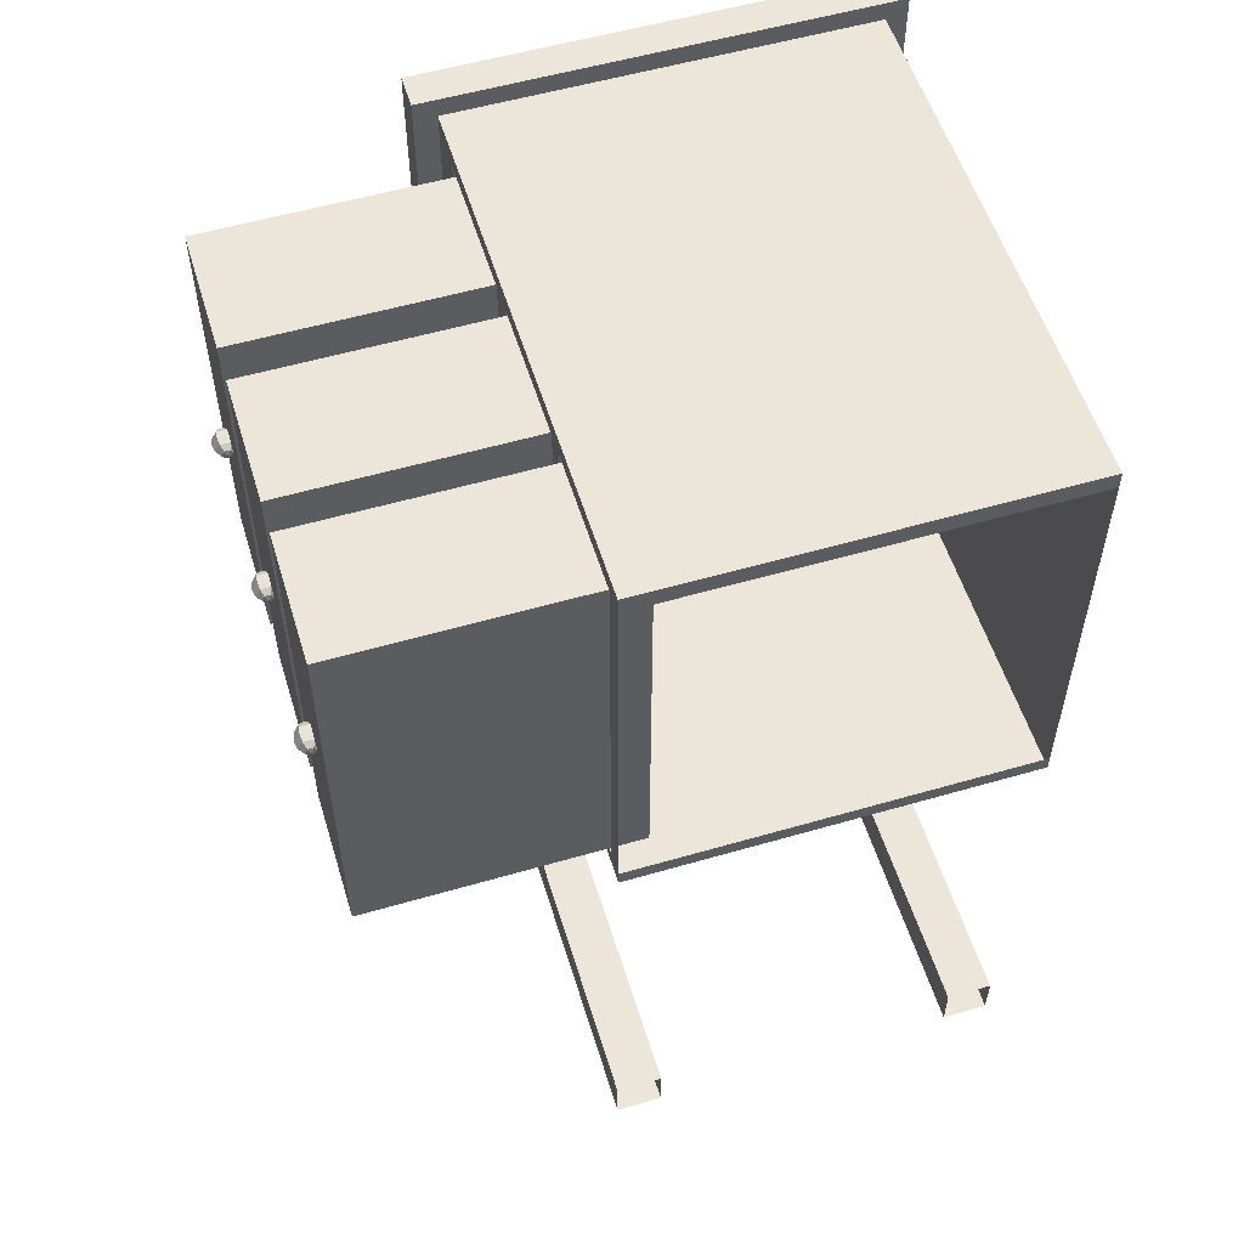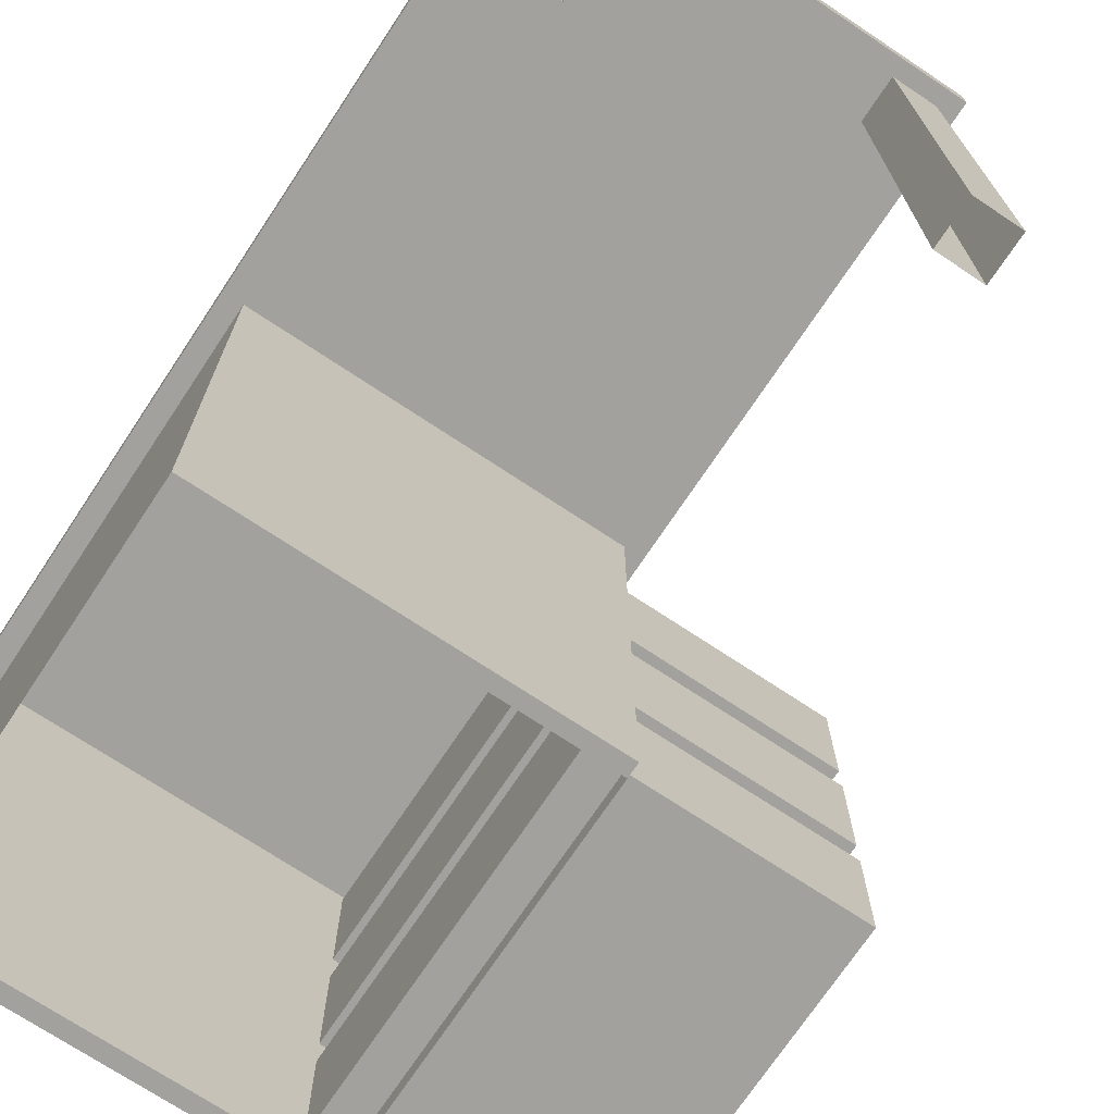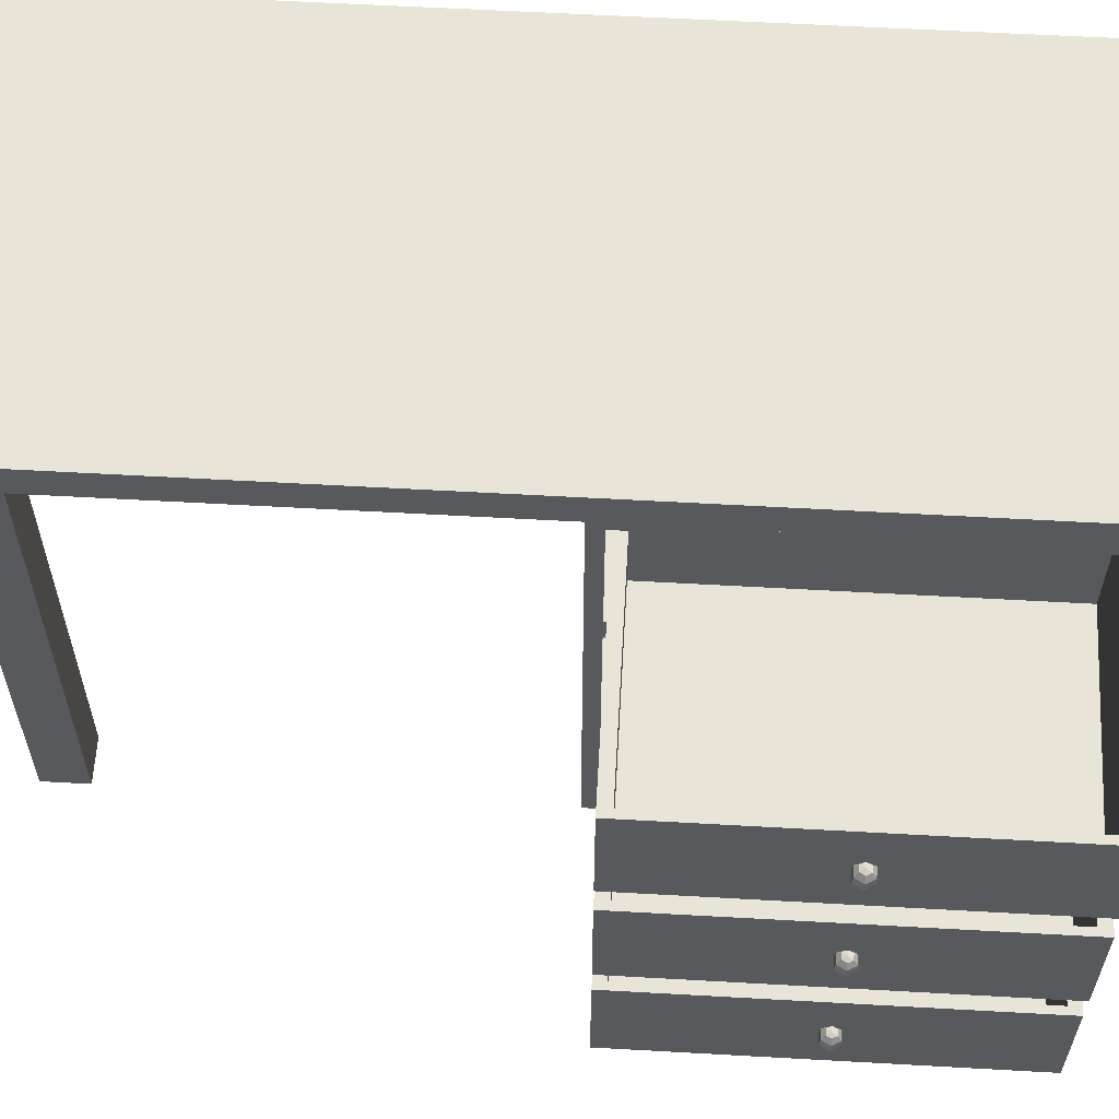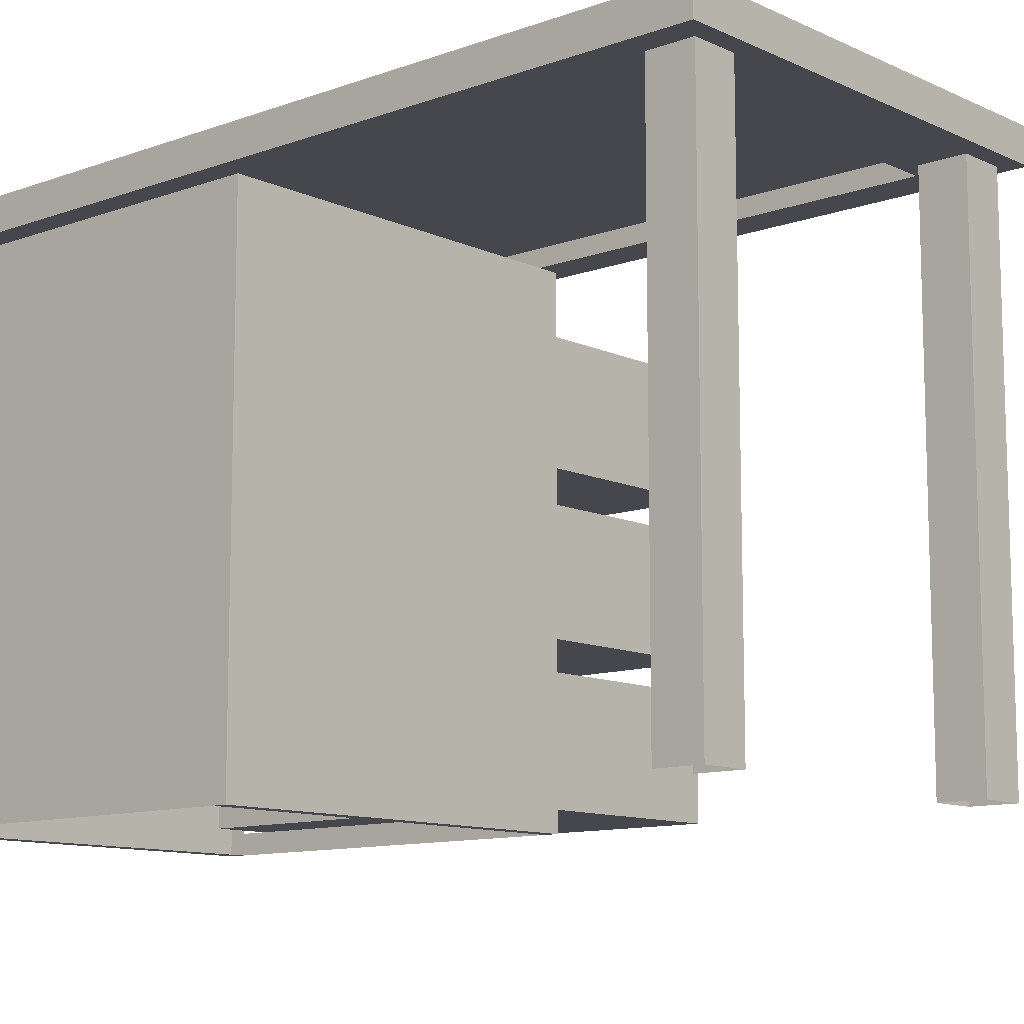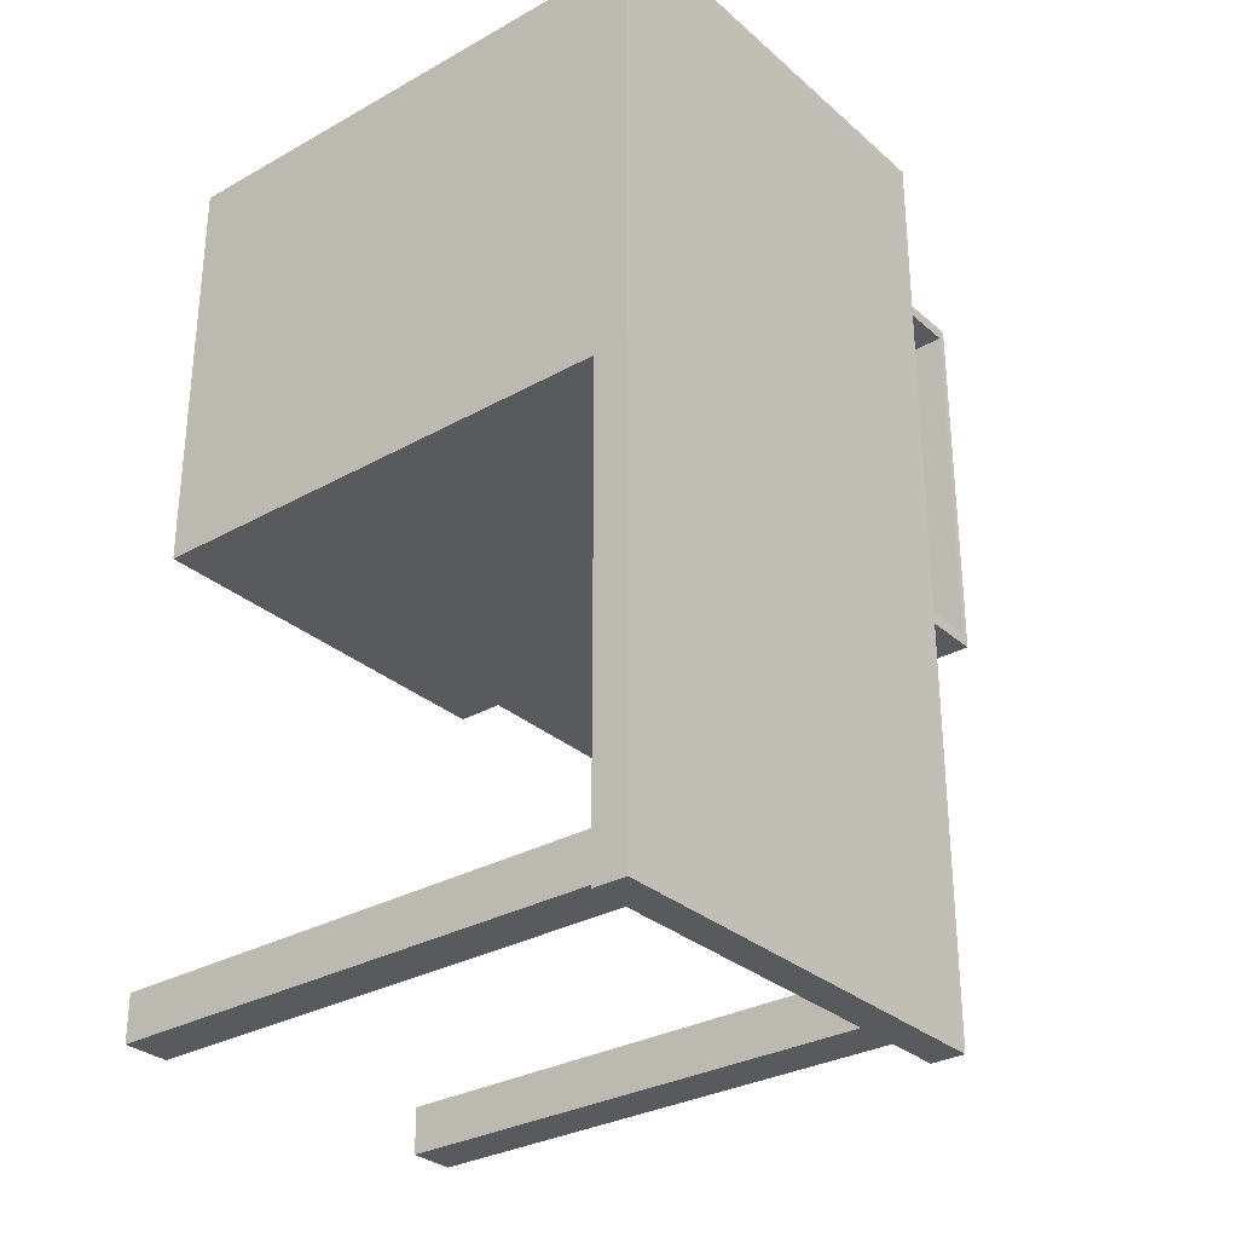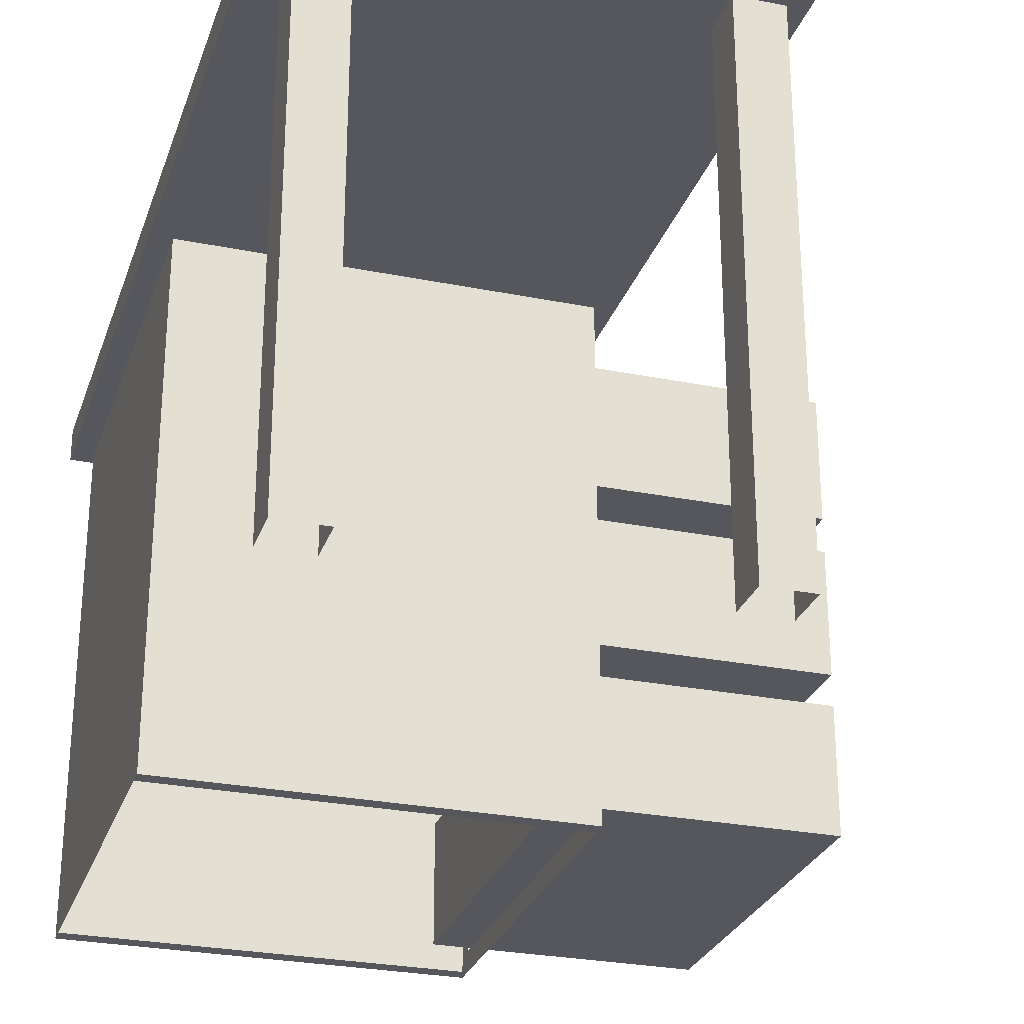
<metadata>
{"format":"obj","ext":"obj","renderer":"f3d","projection":"perspective","resolution":1024,"background":"white","views":[{"elev":55.5,"azim":-17.0,"up":"+Z"},{"elev":-72.1,"azim":146.4,"up":"+Y"},{"elev":59.8,"azim":-86.7,"up":"+Y"},{"elev":-11.0,"azim":131.7,"up":"+Y"},{"elev":-30.6,"azim":128.9,"up":"+Z"},{"elev":-27.6,"azim":162.9,"up":"+Y"}]}
</metadata>
<code>
g default
v -1.824 0.01805 -1.071
v -1.408 0.01805 -1.071
v -1.824 4.716 -1.071
v -1.408 4.716 -1.071
v -1.824 4.716 -1.487
v -1.408 4.716 -1.487
v -1.824 0.01805 -1.487
v -1.408 0.01805 -1.487
v -2.003 4.73 6.827
v 2.003 4.73 6.827
v -2.003 5.035 6.827
v 2.003 5.035 6.827
v -2.003 5.035 -1.64
v 2.003 5.035 -1.64
v -2.003 4.73 -1.64
v 2.003 4.73 -1.64
v -1.65 4.73 6.081
v 1.65 4.73 6.081
v -1.65 4.73 -0.8942
v 1.65 4.73 -0.8942
v 1.376 0.01805 -1.071
v 1.792 0.01805 -1.071
v 1.376 4.716 -1.071
v 1.792 4.716 -1.071
v 1.376 4.716 -1.487
v 1.792 4.716 -1.487
v 1.376 0.01805 -1.487
v 1.792 0.01805 -1.487
v -1.81 0.02162 6.675
v 1.81 0.02162 6.675
v -1.81 4.712 6.675
v 1.81 4.712 6.675
v -1.81 4.712 6.517
v 1.81 4.712 6.517
v -1.81 4.712 2.946
v 1.81 4.712 2.946
v -1.81 4.712 2.807
v 1.81 4.712 2.807
v -1.81 0.02162 2.807
v 1.81 0.02162 2.807
v -1.81 0.02162 2.946
v 1.81 0.02162 2.946
v -1.81 0.02162 6.517
v 1.81 0.02162 6.517
v -1.81 1.424 2.946
v -1.81 1.424 6.517
v -1.81 0.2144 2.946
v -1.81 0.2144 6.517
v -1.81 4.318 2.946
v -1.81 4.318 6.517
v -1.81 3.058 2.946
v -1.81 3.058 6.517
v -1.81 2.826 2.946
v -1.81 2.826 6.517
v -1.81 1.613 2.946
v -1.81 1.611 6.517
g polySurface3
f 1 2 4 3
f 5 6 8 7
f 2 8 6 4
f 7 1 3 5
f 9 10 12 11
f 11 12 14 13
f 13 14 16 15
f 10 16 14 12
f 15 9 11 13
f 10 9 17 18
f 15 16 20 19
f 9 15 19 17
f 16 10 18 20
f 21 22 24 23
f 25 26 28 27
f 22 28 26 24
f 27 21 23 25
f 29 30 32 31
f 37 38 40 39
f 39 40 42 41
f 43 44 30 29
f 42 40 38 36
f 44 42 36 34
f 30 44 34 32
f 39 41 47 45 55 53 51 49 35 37
f 49 50 33 35
f 43 29 31 33 50 52 54 56 46 48
f 41 43 48 47
f 53 54 52 51
f 45 46 56 55
g default
v -3.887 0.241 6.495
v -1.49 0.241 6.495
v -3.887 1.374 6.495
v -1.49 1.374 6.495
v -3.887 1.374 2.987
v -1.49 1.374 2.987
v -3.887 0.241 2.987
v -1.49 0.241 2.987
v -3.817 1.374 6.383
v -1.56 1.374 6.383
v -3.817 1.374 3.099
v -1.56 1.374 3.099
v -3.817 0.361 6.383
v -1.56 0.361 6.383
v -3.817 0.361 3.099
v -1.56 0.361 3.099
v -3.907 0.6834 4.697
v -3.958 0.6834 4.697
v -3.983 0.6834 4.741
v -3.958 0.6834 4.785
v -3.907 0.6834 4.785
v -3.882 0.6834 4.741
v -3.888 0.7331 4.665
v -3.976 0.7331 4.665
v -4.02 0.7331 4.741
v -3.976 0.7331 4.817
v -3.888 0.7331 4.817
v -3.845 0.7331 4.741
v -3.882 0.8009 4.654
v -3.983 0.8009 4.654
v -4.033 0.8009 4.741
v -3.983 0.8009 4.829
v -3.882 0.8009 4.829
v -3.831 0.8009 4.741
v -3.888 0.8688 4.665
v -3.976 0.8688 4.665
v -4.02 0.8688 4.741
v -3.976 0.8688 4.817
v -3.888 0.8688 4.817
v -3.845 0.8688 4.741
v -3.907 0.9185 4.697
v -3.958 0.9185 4.697
v -3.983 0.9185 4.741
v -3.958 0.9185 4.785
v -3.907 0.9185 4.785
v -3.882 0.9185 4.741
v -3.932 0.6652 4.741
v -3.932 0.9367 4.741
g polySurface9
f 57 58 60 59
f 61 62 64 63
f 63 64 58 57
f 58 64 62 60
f 63 57 59 61
f 59 60 66 65
f 62 61 67 68
f 61 59 65 67
f 60 62 68 66
f 65 66 70 69
f 68 67 71 72
f 67 65 69 71
f 66 68 72 70
f 70 72 71 69
f 73 74 80 79
f 74 75 81 80
f 75 76 82 81
f 76 77 83 82
f 77 78 84 83
f 78 73 79 84
f 79 80 86 85
f 80 81 87 86
f 81 82 88 87
f 82 83 89 88
f 83 84 90 89
f 84 79 85 90
f 85 86 92 91
f 86 87 93 92
f 87 88 94 93
f 88 89 95 94
f 89 90 96 95
f 90 85 91 96
f 91 92 98 97
f 92 93 99 98
f 93 94 100 99
f 94 95 101 100
f 95 96 102 101
f 96 91 97 102
f 74 73 103
f 75 74 103
f 76 75 103
f 77 76 103
f 78 77 103
f 73 78 103
f 97 98 104
f 98 99 104
f 99 100 104
f 100 101 104
f 101 102 104
f 102 97 104
g default
v -3.887 1.653 6.495
v -1.49 1.653 6.495
v -3.887 2.786 6.495
v -1.49 2.786 6.495
v -3.887 2.786 2.987
v -1.49 2.786 2.987
v -3.887 1.653 2.987
v -1.49 1.653 2.987
v -3.817 2.786 6.383
v -1.56 2.786 6.383
v -3.817 2.786 3.099
v -1.56 2.786 3.099
v -3.817 1.773 6.383
v -1.56 1.773 6.383
v -3.817 1.773 3.099
v -1.56 1.773 3.099
v -3.907 2.095 4.697
v -3.958 2.095 4.697
v -3.983 2.095 4.741
v -3.958 2.095 4.785
v -3.907 2.095 4.785
v -3.882 2.095 4.741
v -3.888 2.145 4.665
v -3.976 2.145 4.665
v -4.02 2.145 4.741
v -3.976 2.145 4.817
v -3.888 2.145 4.817
v -3.845 2.145 4.741
v -3.882 2.212 4.654
v -3.983 2.212 4.654
v -4.033 2.212 4.741
v -3.983 2.212 4.829
v -3.882 2.212 4.829
v -3.831 2.212 4.741
v -3.888 2.28 4.665
v -3.976 2.28 4.665
v -4.02 2.28 4.741
v -3.976 2.28 4.817
v -3.888 2.28 4.817
v -3.845 2.28 4.741
v -3.907 2.33 4.697
v -3.958 2.33 4.697
v -3.983 2.33 4.741
v -3.958 2.33 4.785
v -3.907 2.33 4.785
v -3.882 2.33 4.741
v -3.932 2.077 4.741
v -3.932 2.348 4.741
g polySurface5
f 105 106 108 107
f 109 110 112 111
f 111 112 106 105
f 106 112 110 108
f 111 105 107 109
f 107 108 114 113
f 110 109 115 116
f 109 107 113 115
f 108 110 116 114
f 113 114 118 117
f 116 115 119 120
f 115 113 117 119
f 114 116 120 118
f 118 120 119 117
f 121 122 128 127
f 122 123 129 128
f 123 124 130 129
f 124 125 131 130
f 125 126 132 131
f 126 121 127 132
f 127 128 134 133
f 128 129 135 134
f 129 130 136 135
f 130 131 137 136
f 131 132 138 137
f 132 127 133 138
f 133 134 140 139
f 134 135 141 140
f 135 136 142 141
f 136 137 143 142
f 137 138 144 143
f 138 133 139 144
f 139 140 146 145
f 140 141 147 146
f 141 142 148 147
f 142 143 149 148
f 143 144 150 149
f 144 139 145 150
f 122 121 151
f 123 122 151
f 124 123 151
f 125 124 151
f 126 125 151
f 121 126 151
f 145 146 152
f 146 147 152
f 147 148 152
f 148 149 152
f 149 150 152
f 150 145 152
g default
v -3.887 3.098 6.495
v -1.49 3.098 6.495
v -3.887 4.231 6.495
v -1.49 4.231 6.495
v -3.887 4.231 2.987
v -1.49 4.231 2.987
v -3.887 3.098 2.987
v -1.49 3.098 2.987
v -3.817 4.231 6.383
v -1.56 4.231 6.383
v -3.817 4.231 3.099
v -1.56 4.231 3.099
v -3.817 3.218 6.383
v -1.56 3.218 6.383
v -3.817 3.218 3.099
v -1.56 3.218 3.099
v -3.907 3.54 4.697
v -3.958 3.54 4.697
v -3.983 3.54 4.741
v -3.958 3.54 4.785
v -3.907 3.54 4.785
v -3.882 3.54 4.741
v -3.888 3.59 4.665
v -3.976 3.59 4.665
v -4.02 3.59 4.741
v -3.976 3.59 4.817
v -3.888 3.59 4.817
v -3.845 3.59 4.741
v -3.882 3.658 4.654
v -3.983 3.658 4.654
v -4.033 3.658 4.741
v -3.983 3.658 4.829
v -3.882 3.658 4.829
v -3.831 3.658 4.741
v -3.888 3.726 4.665
v -3.976 3.726 4.665
v -4.02 3.726 4.741
v -3.976 3.726 4.817
v -3.888 3.726 4.817
v -3.845 3.726 4.741
v -3.907 3.775 4.697
v -3.958 3.775 4.697
v -3.983 3.775 4.741
v -3.958 3.775 4.785
v -3.907 3.775 4.785
v -3.882 3.775 4.741
v -3.932 3.522 4.741
v -3.932 3.794 4.741
g polySurface7
f 153 154 156 155
f 157 158 160 159
f 159 160 154 153
f 154 160 158 156
f 159 153 155 157
f 155 156 162 161
f 158 157 163 164
f 157 155 161 163
f 156 158 164 162
f 161 162 166 165
f 164 163 167 168
f 163 161 165 167
f 162 164 168 166
f 166 168 167 165
f 169 170 176 175
f 170 171 177 176
f 171 172 178 177
f 172 173 179 178
f 173 174 180 179
f 174 169 175 180
f 175 176 182 181
f 176 177 183 182
f 177 178 184 183
f 178 179 185 184
f 179 180 186 185
f 180 175 181 186
f 181 182 188 187
f 182 183 189 188
f 183 184 190 189
f 184 185 191 190
f 185 186 192 191
f 186 181 187 192
f 187 188 194 193
f 188 189 195 194
f 189 190 196 195
f 190 191 197 196
f 191 192 198 197
f 192 187 193 198
f 170 169 199
f 171 170 199
f 172 171 199
f 173 172 199
f 174 173 199
f 169 174 199
f 193 194 200
f 194 195 200
f 195 196 200
f 196 197 200
f 197 198 200
f 198 193 200

</code>
